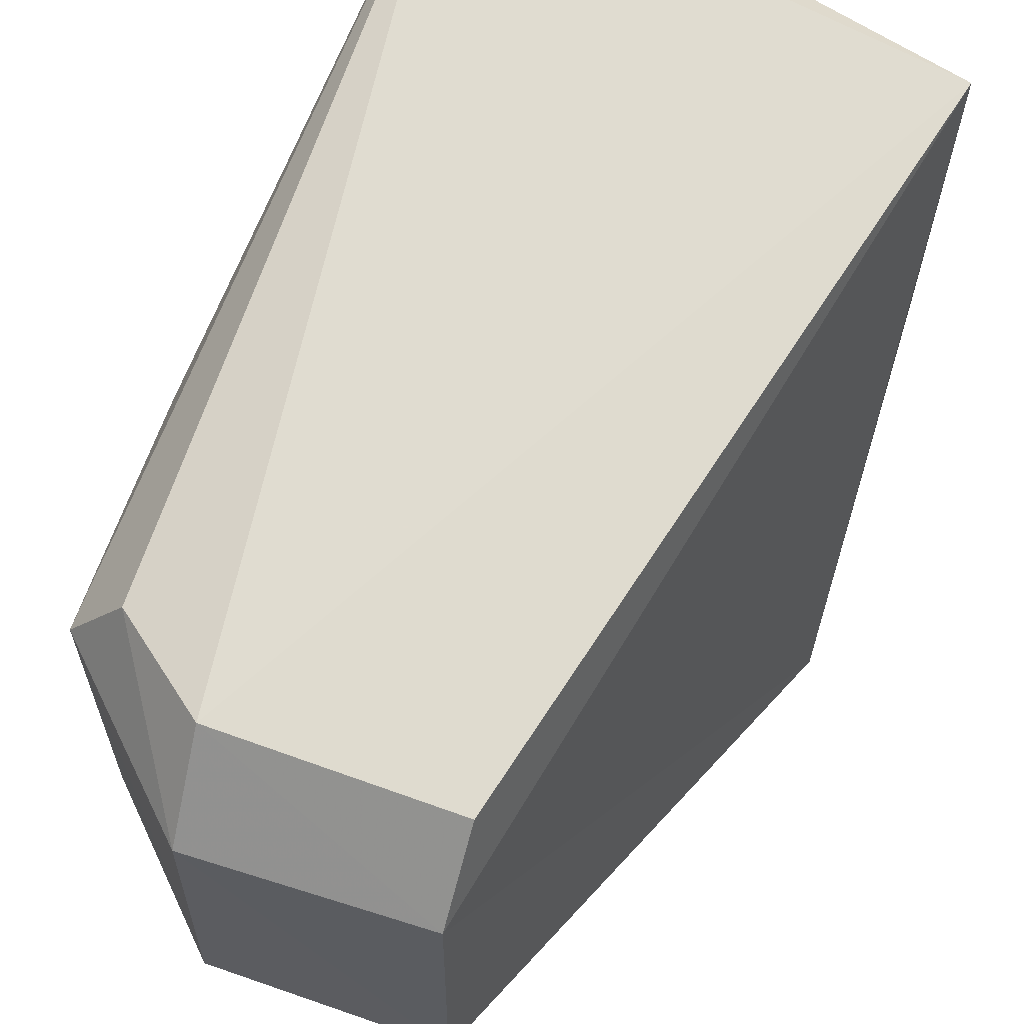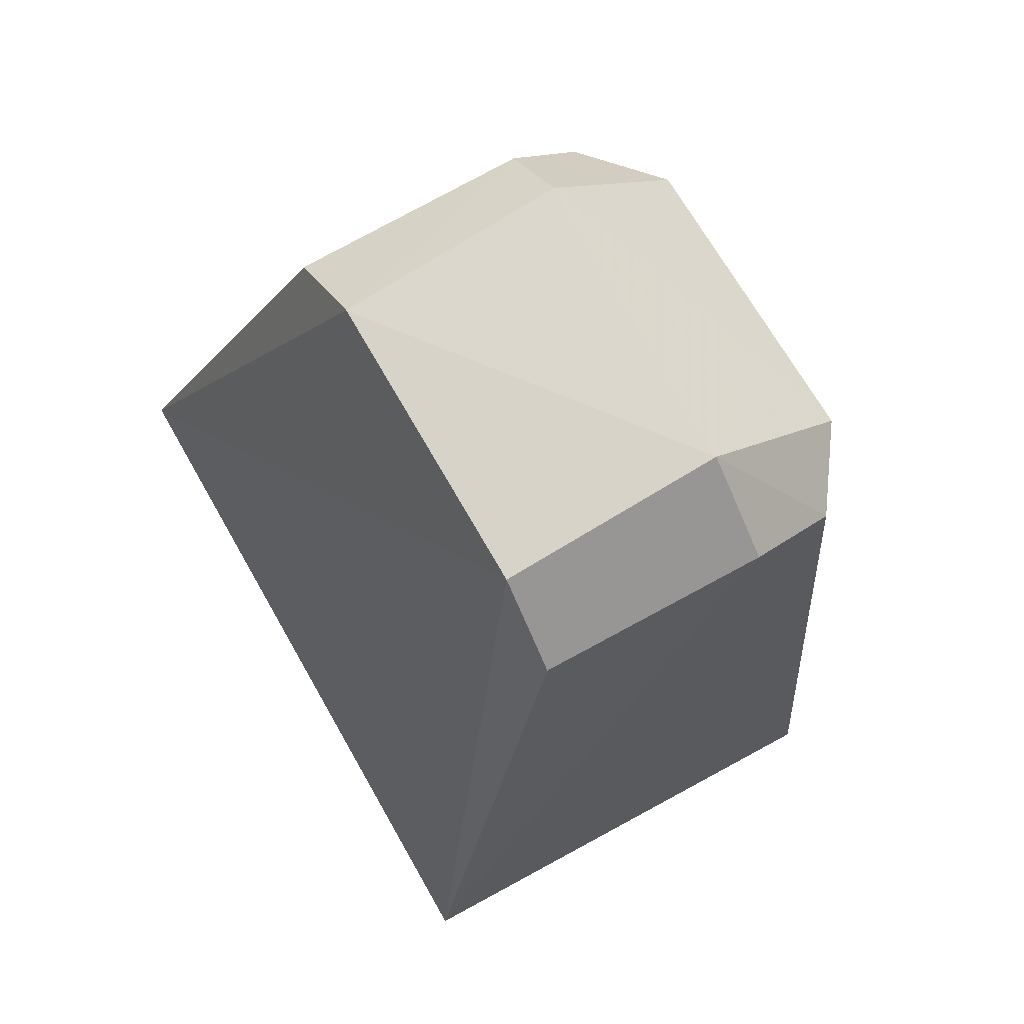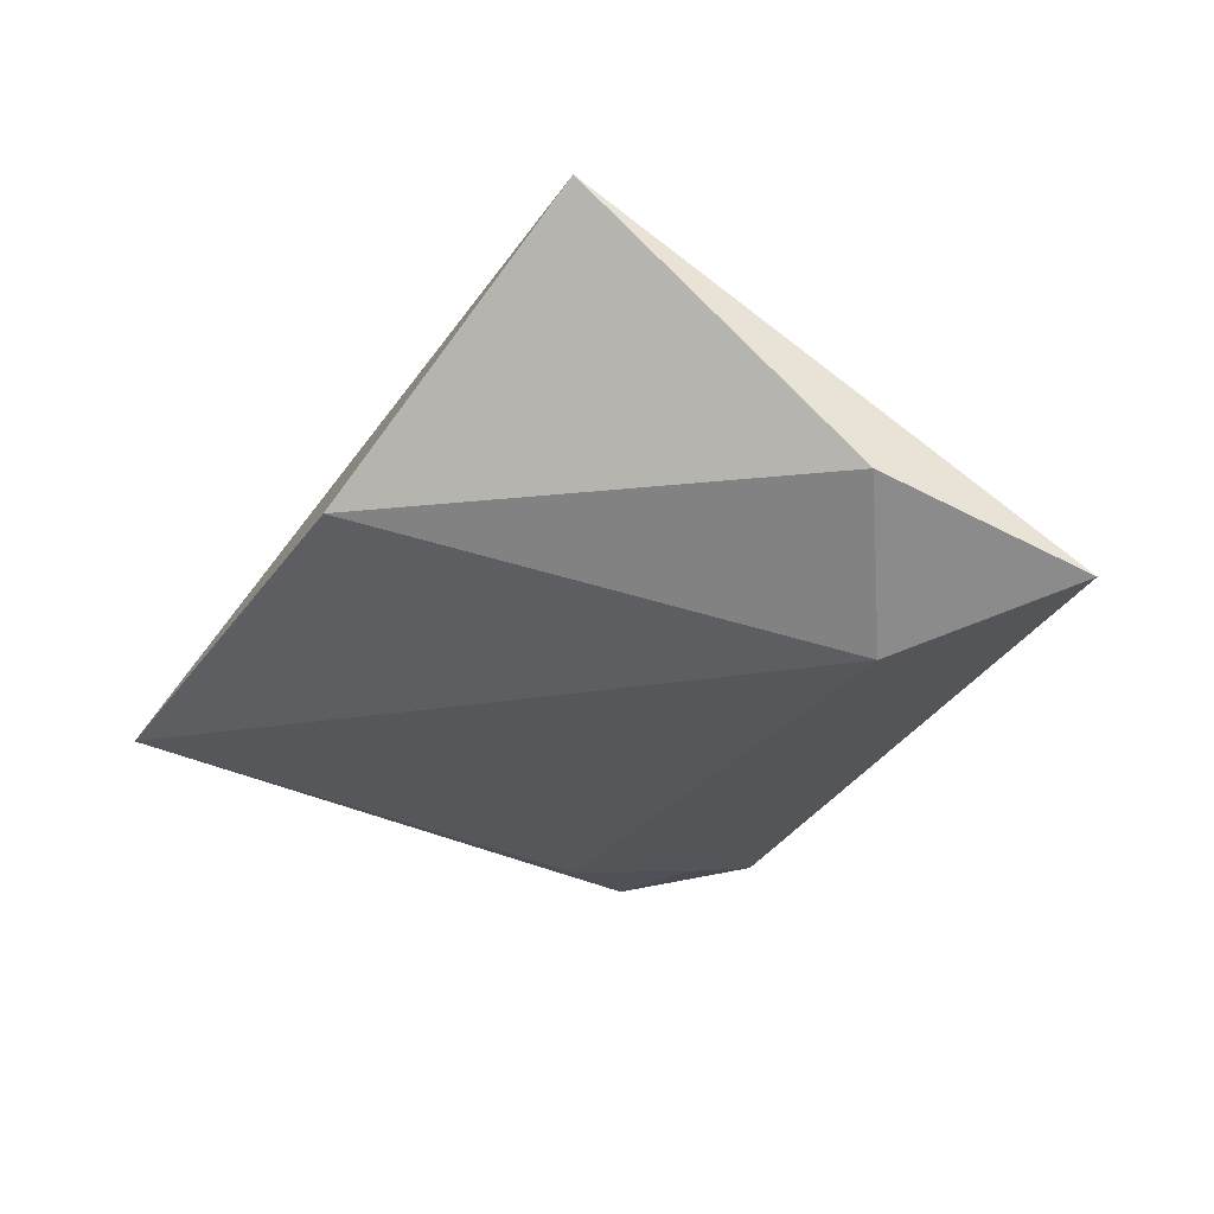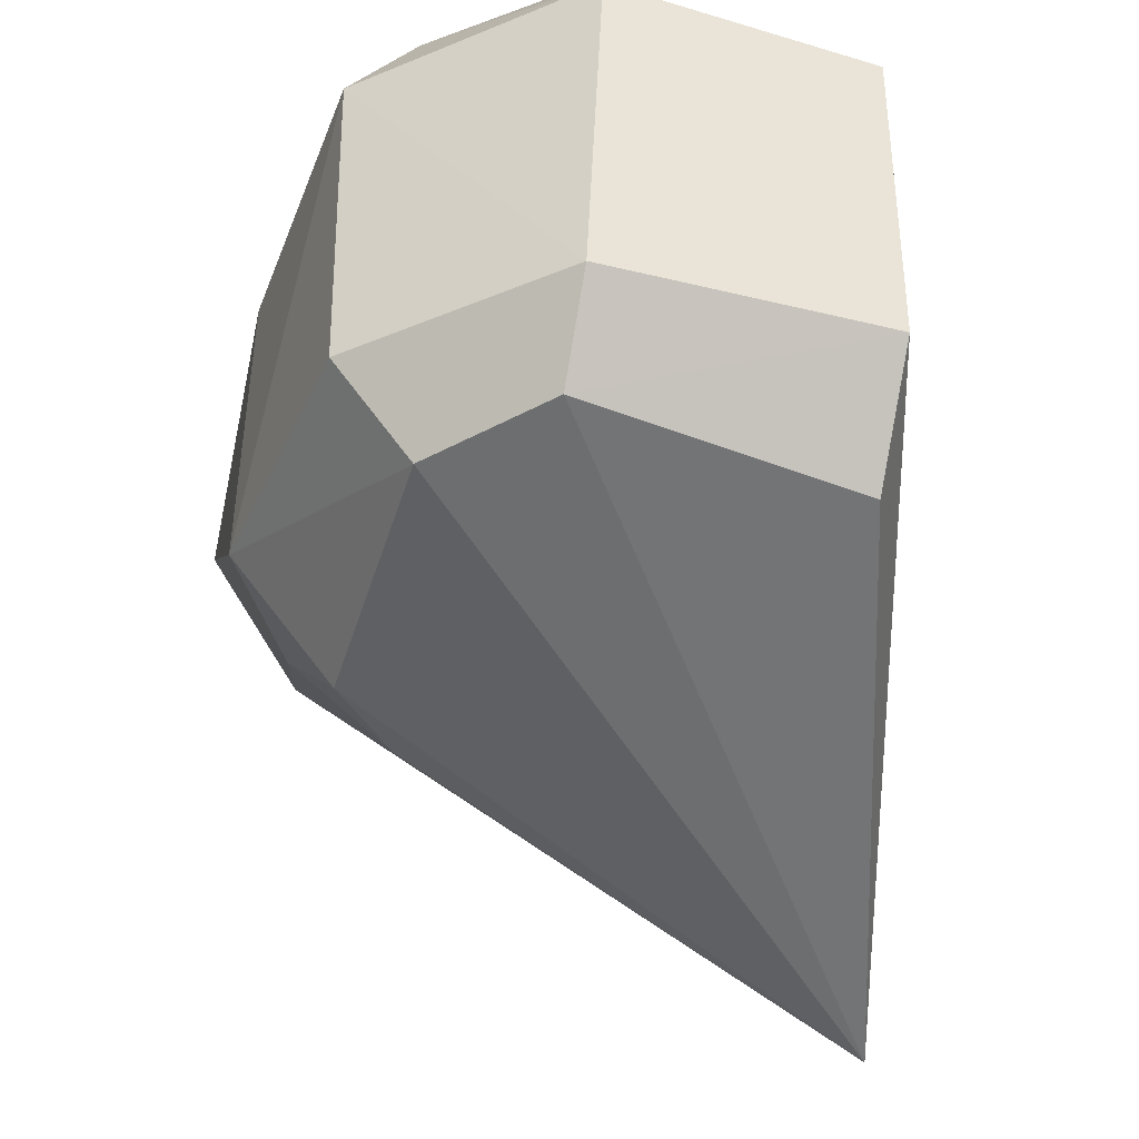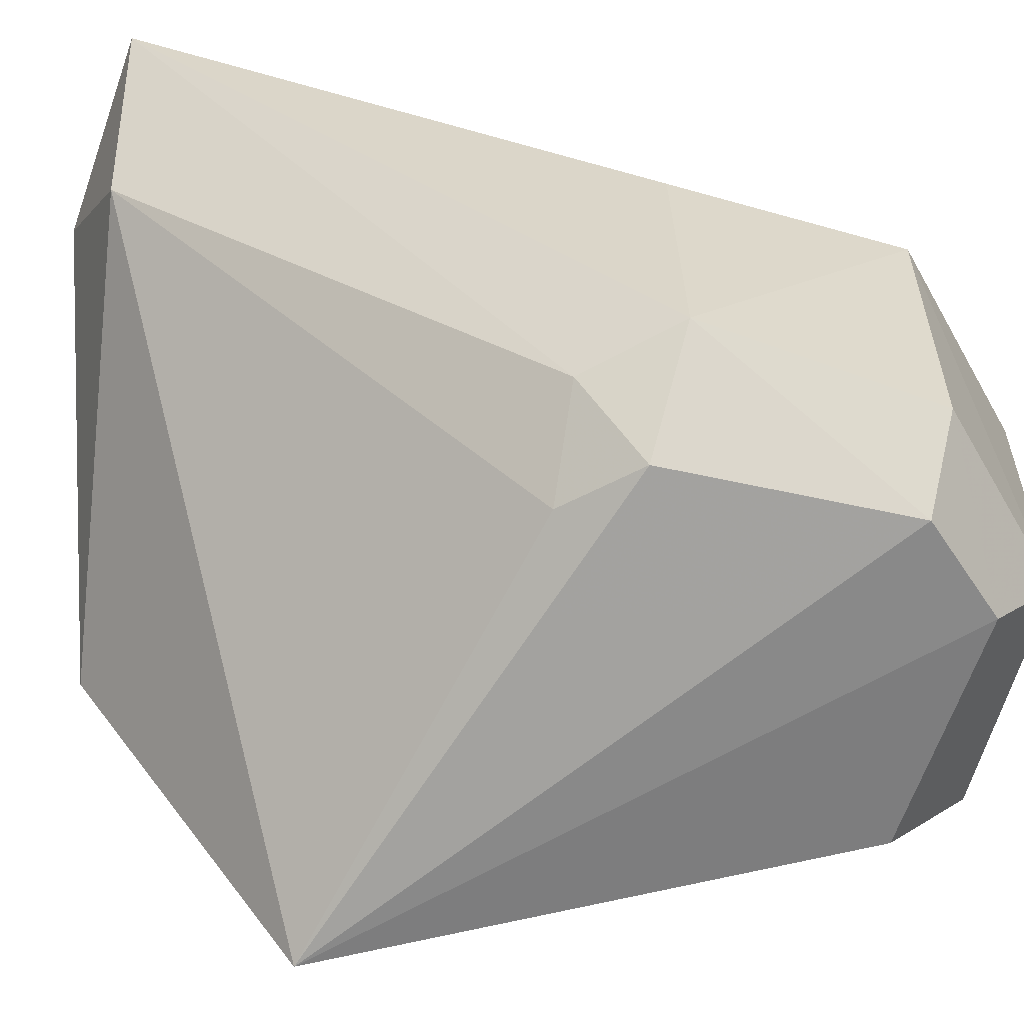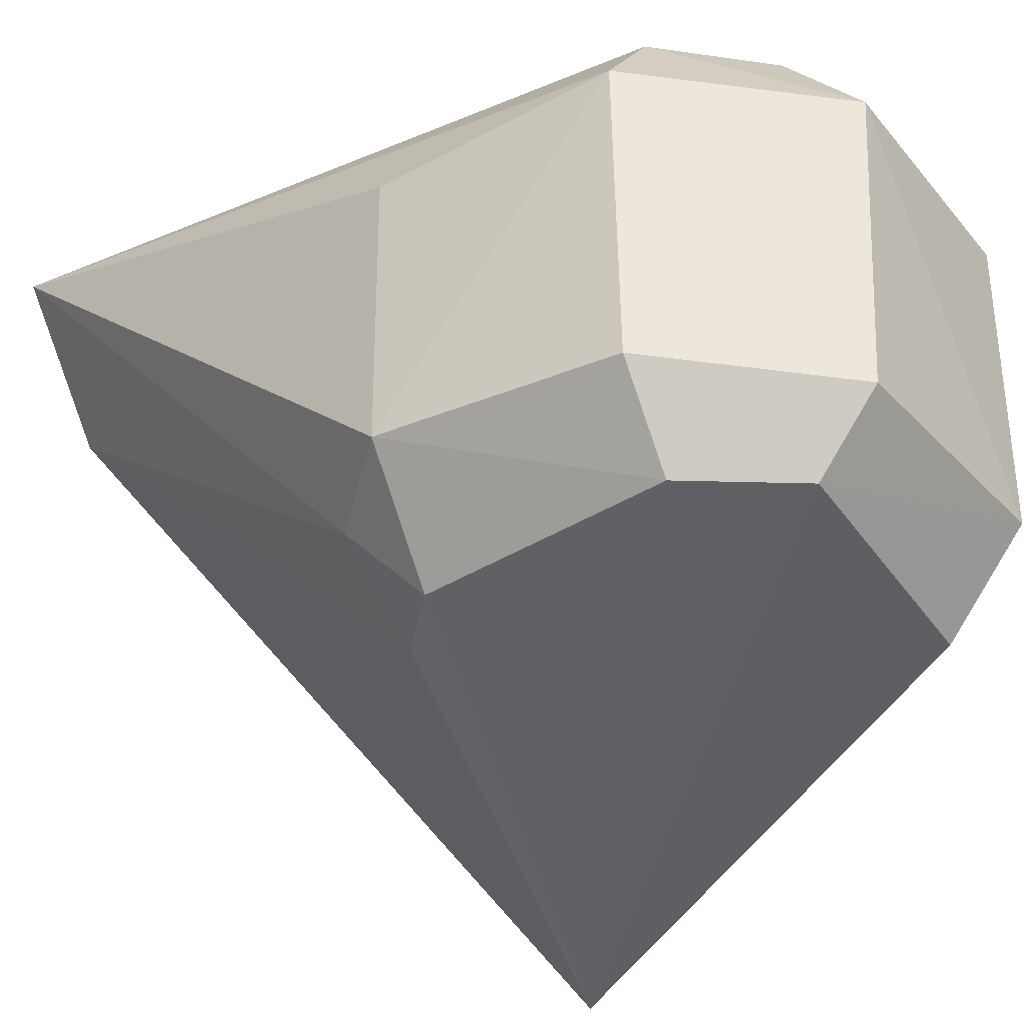
<metadata>
{"format":"obj","ext":"obj","renderer":"f3d","projection":"perspective","resolution":1024,"background":"white","views":[{"elev":61.5,"azim":18.6,"up":"+Y"},{"elev":75.9,"azim":149.4,"up":"+Z"},{"elev":-75.0,"azim":142.1,"up":"+Z"},{"elev":-44.1,"azim":-19.3,"up":"+Y"},{"elev":-60.2,"azim":-105.8,"up":"+Y"},{"elev":-37.8,"azim":-55.1,"up":"+Y"}]}
</metadata>
<code>
v -0.05761 0.02803 0.07258
v -0.05027 0.008824 0.0509
v -0.04992 0.03514 0.04197
v -0.06954 0.03566 0.03816
v -0.07212 0.01612 0.06672
v -0.05019 0.02195 0.042
v -0.06635 0.03151 0.06981
v -0.0575 0.01297 0.06945
v -0.06912 0.01301 0.05738
v -0.06617 0.02946 0.03887
v -0.062 0.03414 0.03767
v -0.05746 0.03119 0.06997
v -0.06677 0.01602 0.07224
v -0.07234 0.0279 0.06668
v -0.0577 0.01635 0.07249
v -0.07261 0.01678 0.05781
v -0.06958 0.0131 0.06649
v -0.06666 0.01326 0.05499
v -0.06637 0.028 0.07268
v -0.0701 0.03102 0.06671
v -0.06658 0.01338 0.06991
v -0.06996 0.01602 0.05475
v -0.07248 0.02772 0.05763
f 1 2 3
f 6 3 2
f 7 3 4
f 10 6 2
f 11 4 3
f 11 3 6
f 11 10 4
f 11 6 10
f 12 7 1
f 12 1 3
f 12 3 7
f 14 5 13
f 15 8 2
f 15 2 1
f 16 5 14
f 17 9 2
f 17 16 9
f 17 5 16
f 18 10 2
f 18 2 9
f 19 1 7
f 19 14 13
f 19 15 1
f 19 13 15
f 20 7 4
f 20 4 14
f 20 19 7
f 20 14 19
f 21 15 13
f 21 8 15
f 21 13 5
f 21 5 17
f 21 17 2
f 21 2 8
f 22 9 16
f 22 18 9
f 22 10 18
f 22 16 4
f 22 4 10
f 23 16 14
f 23 14 4
f 23 4 16

</code>
